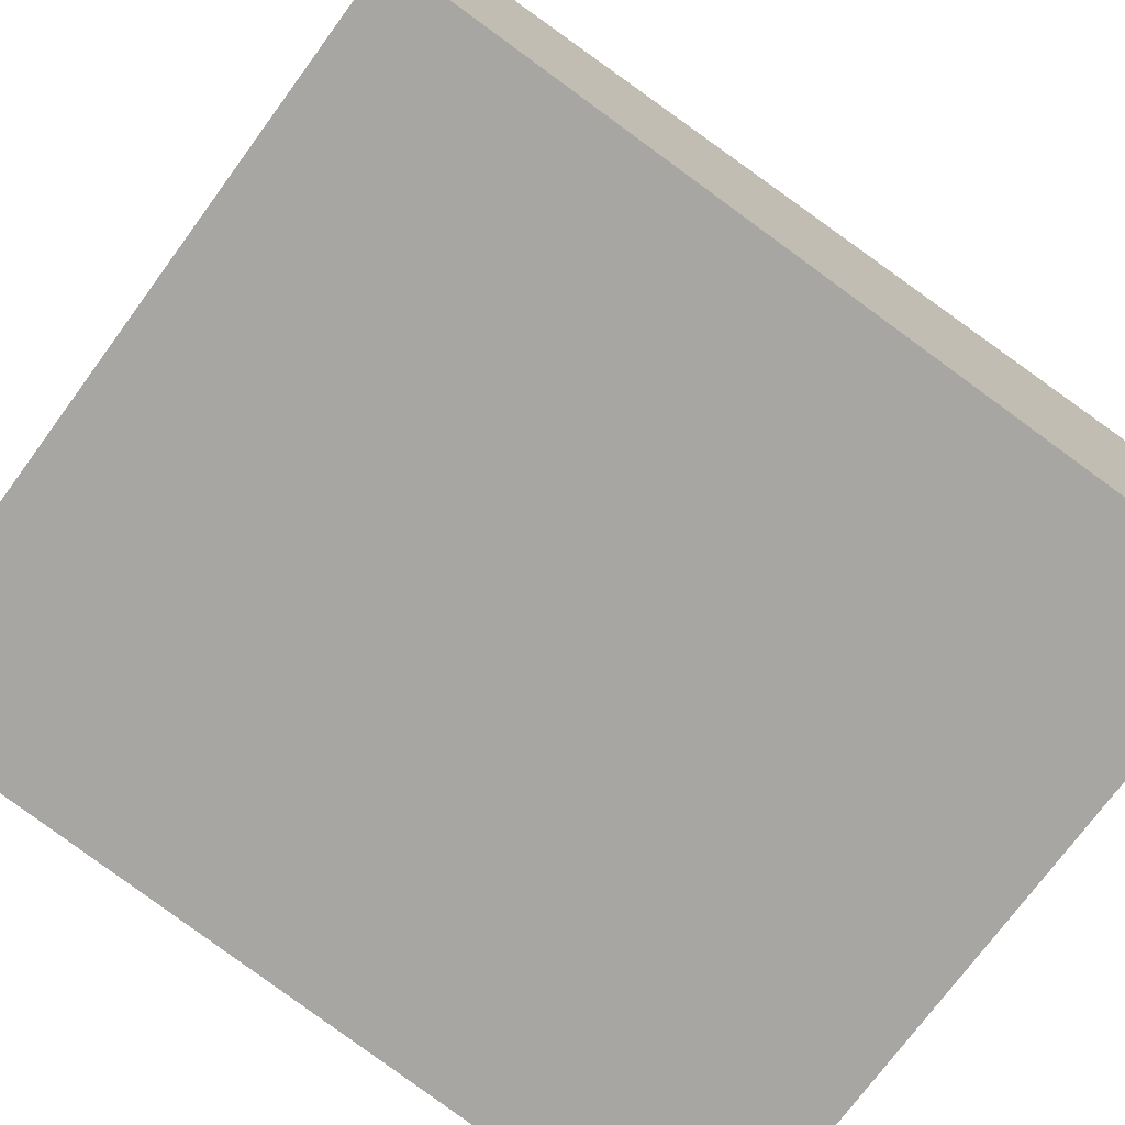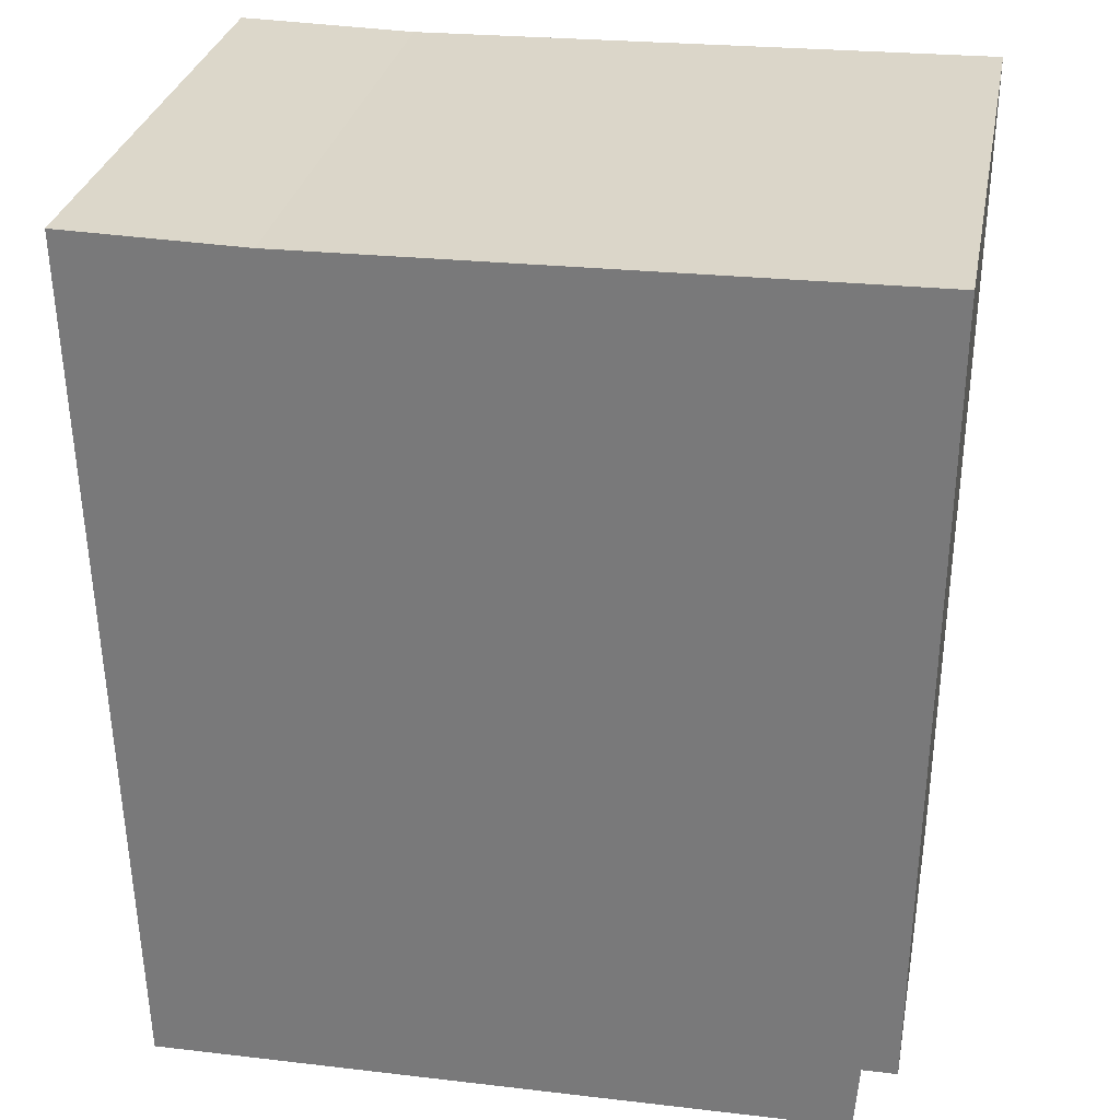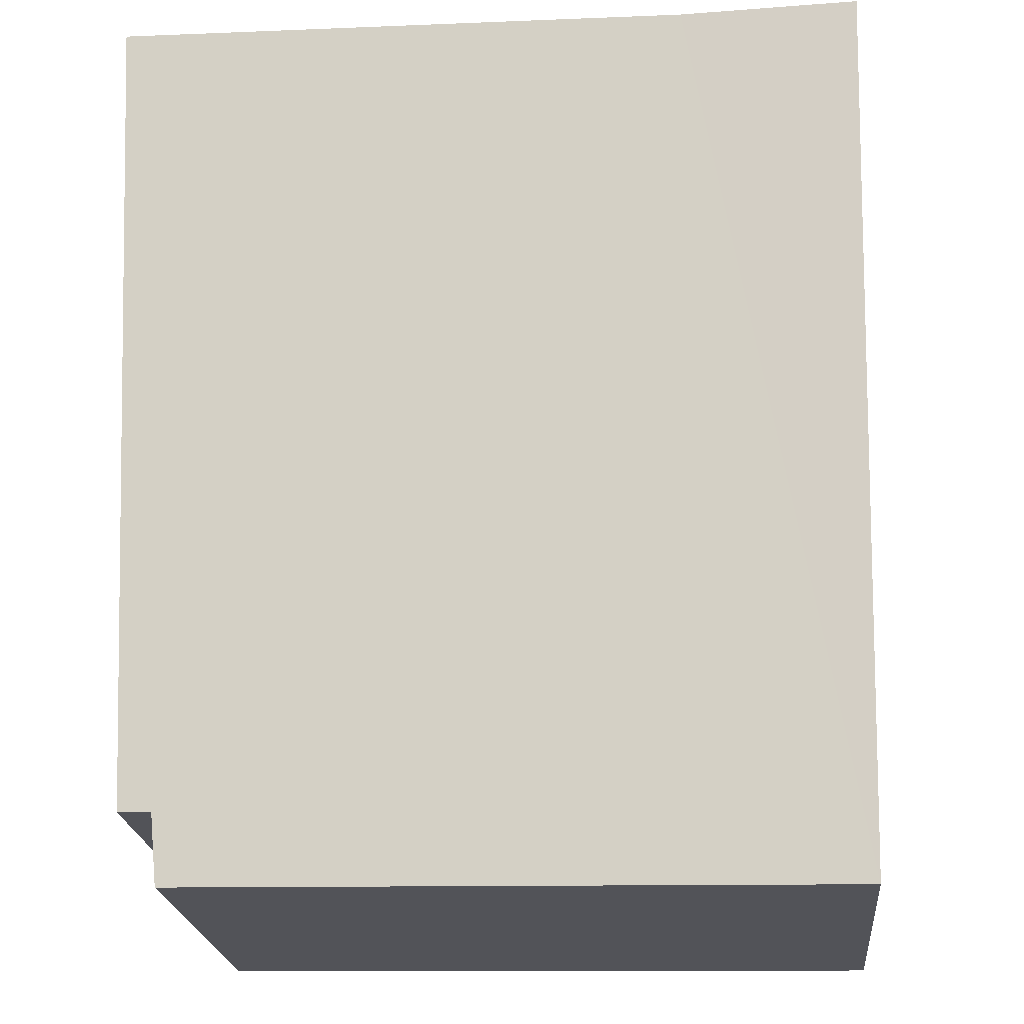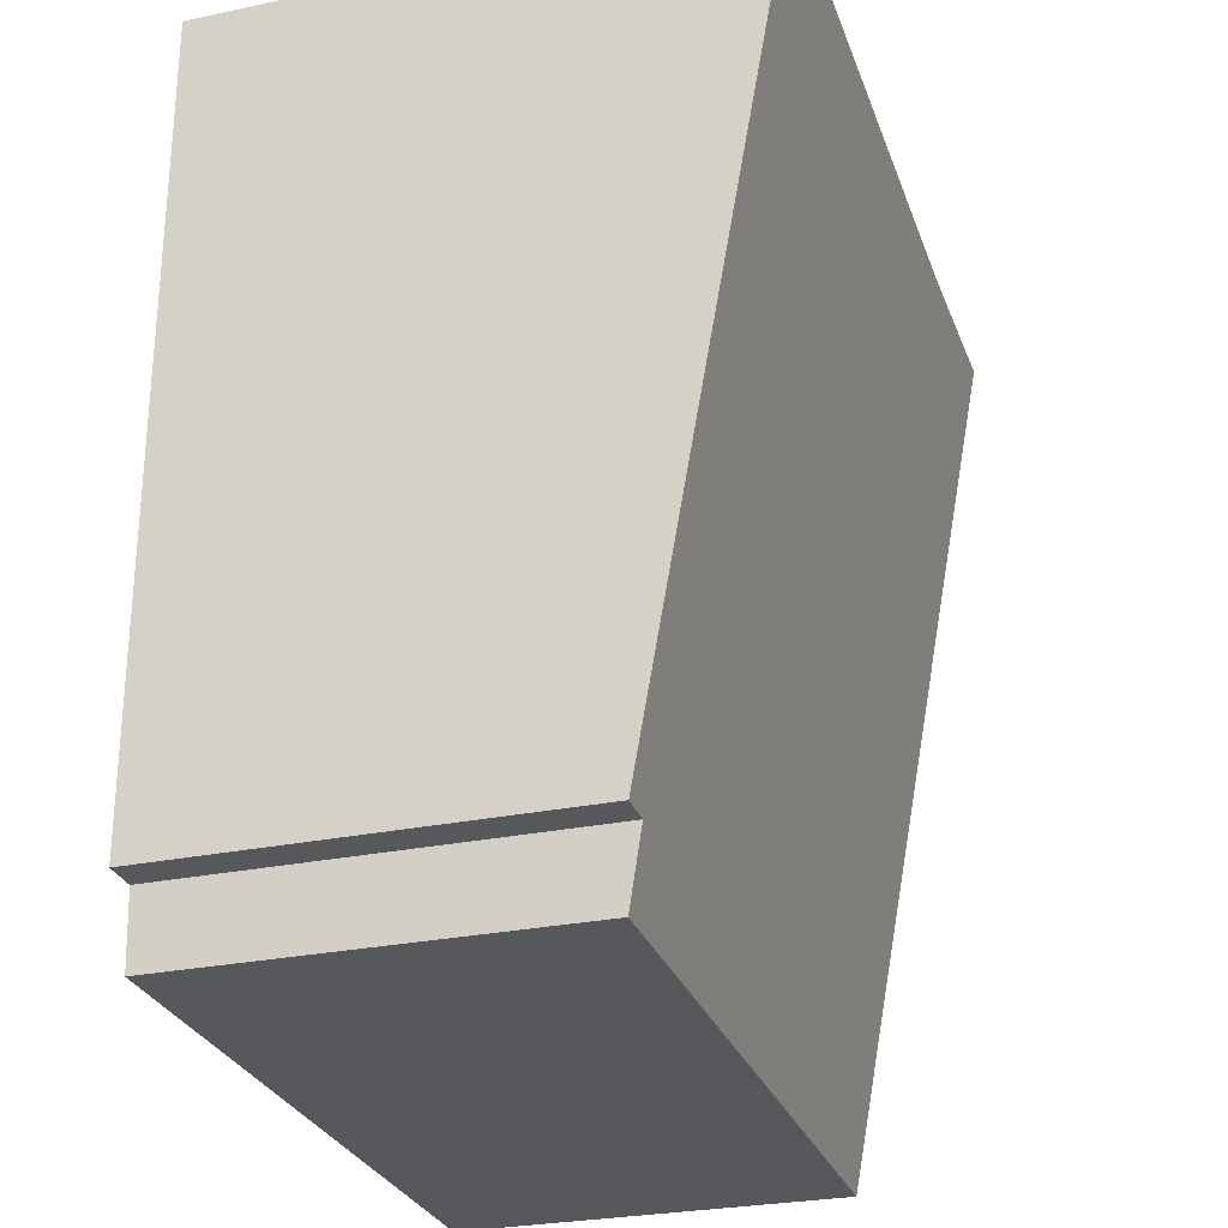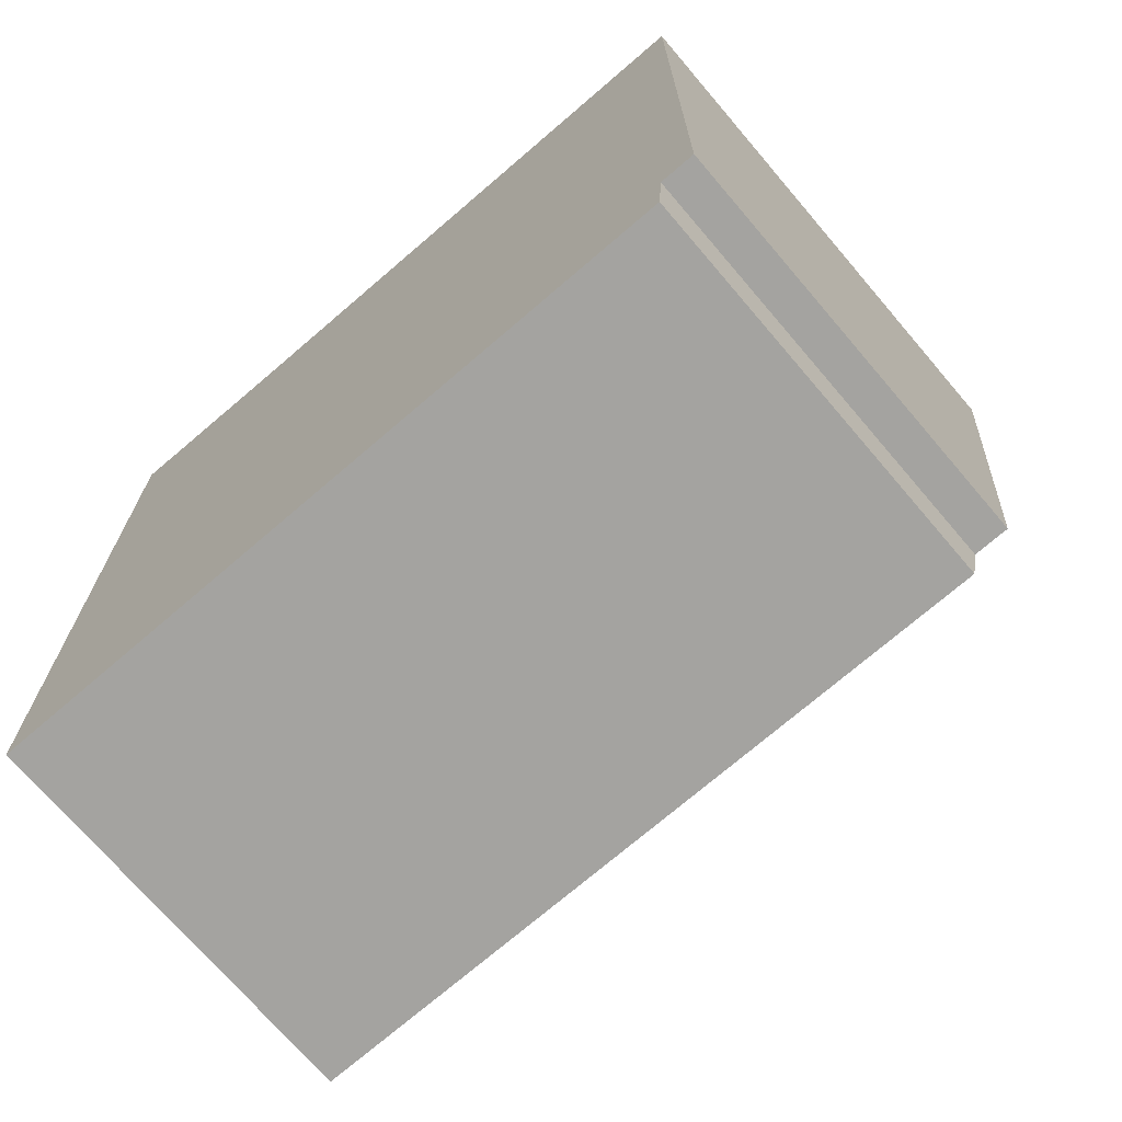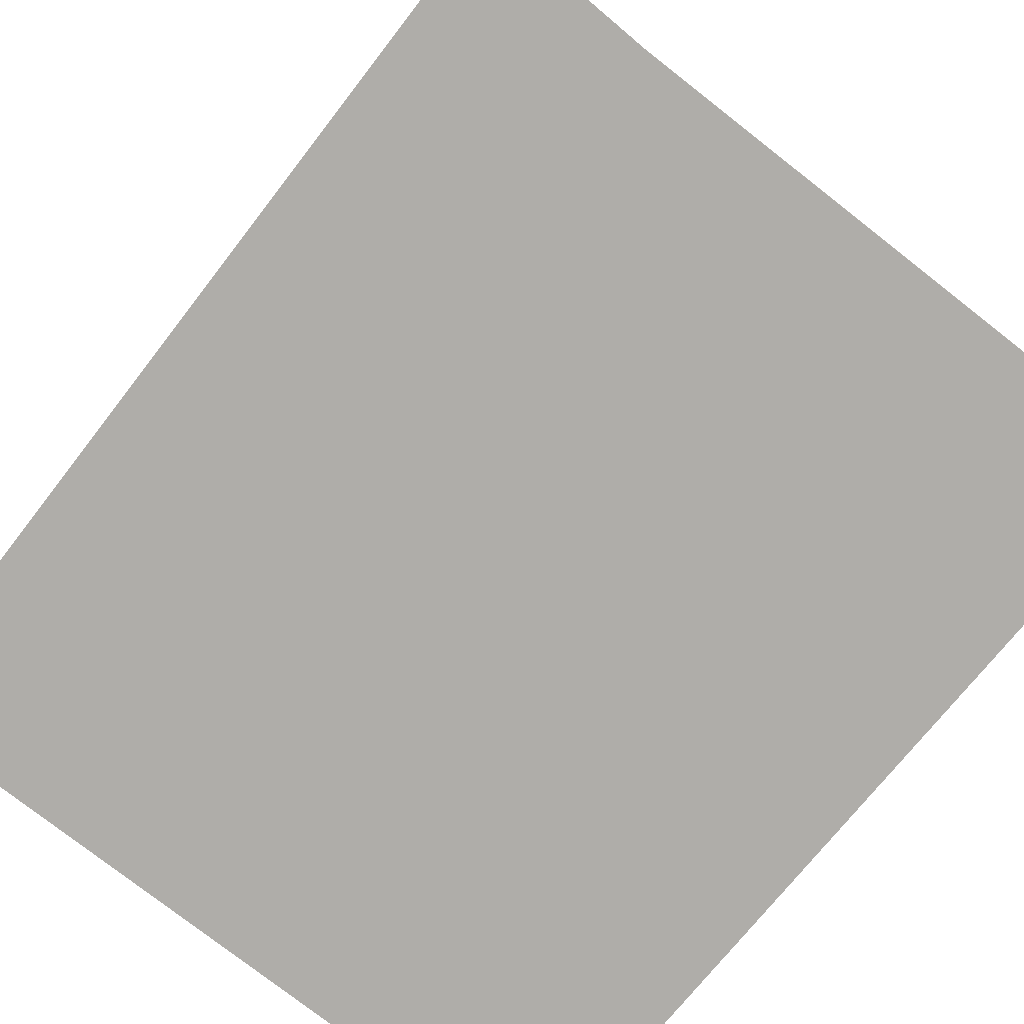
<metadata>
{"format":"obj","ext":"obj","renderer":"f3d","projection":"perspective","resolution":1024,"background":"white","views":[{"elev":-74.3,"azim":-127.5,"up":"+Y"},{"elev":30.3,"azim":10.8,"up":"+Z"},{"elev":-22.8,"azim":-174.4,"up":"+Z"},{"elev":-27.7,"azim":107.8,"up":"+Z"},{"elev":-72.1,"azim":40.5,"up":"+Z"},{"elev":-77.2,"azim":-39.1,"up":"+Y"}]}
</metadata>
<code>
v  0.127 2.363 -5.251
v  4.314 2.44 -4.742
v  4.286 2.363 -5.172
v  4.555 3.303 0.051
v  4.519 2.44 -4.738
v  1.075 3.302 -0.019
v  0 3.31 2.027e-16
v  4.519 2.901e-16 -4.738
v  4.314 2.904e-16 -4.742
v  4.286 3.167e-16 -5.172
v  0.127 3.215e-16 -5.251
v  4.555 -3.123e-18 0.051
v  0 0 0
v  1.075 1.163e-18 -0.019
g defaultobject
f 1 2 3
f 2 4 5
f 4 2 1
f 4 1 6
f 6 1 7
f 8 2 5
f 2 8 9
f 10 1 3
f 1 10 11
f 9 3 2
f 3 9 10
f 12 5 4
f 5 12 8
f 1 13 7
f 13 1 11
f 13 6 7
f 6 13 14
f 6 12 4
f 12 6 14
f 10 13 11
f 13 10 9
f 13 9 8
f 13 8 14
f 14 8 12

</code>
